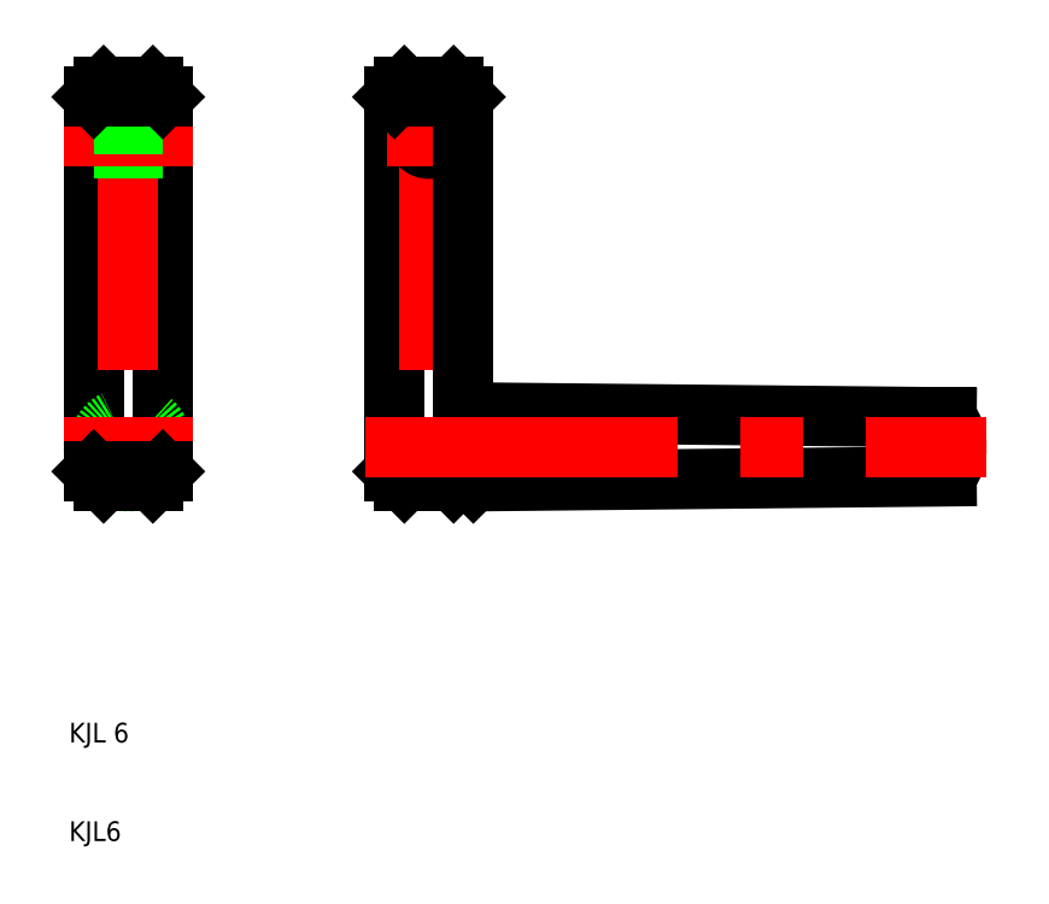
<metadata>
{"format":"dxf","ext":"dxf","renderer":"ezdxf+matplotlib","layout":"modelspace","background":"white","min_lineweight":24,"dpi":150}
</metadata>
<code>
0
SECTION
2
ENTITIES
0
LINE
8
0
10
19.5
20
85.5
30
0
11
19.5
21
47.5
31
0
0
LINE
8
0
10
12.5
20
85.5
30
0
11
12.5
21
47.5
31
0
0
LINE
8
CENTER
10
16
20
89.5
30
0
11
16
21
43.5
31
0
0
CIRCLE
8
0
10
16
20
50
30
0
40
3.5
0
CIRCLE
8
0
10
16
20
50
30
0
40
3
0
LINE
8
0
10
19.5
20
80.25
30
0
11
12.5
21
80.25
31
0
0
LINE
8
CENTER
10
22.5
20
50
30
0
11
9.5
21
50
31
0
0
LINE
8
CENTER
10
22.5
20
81.5
30
0
11
9.5
21
81.5
31
0
0
LINE
8
0
10
19.5
20
82.75
30
0
11
12.5
21
82.75
31
0
0
LINE
8
0
10
13.5
20
46.5
30
0
11
16
21
46.5
31
0
0
LINE
8
0
10
12.5
20
47.5
30
0
11
16
21
47.5
31
0
0
LINE
8
0
10
12.5
20
47.5
30
0
11
13.5
21
46.5
31
0
0
LINE
8
0
10
19.5
20
47.5
30
0
11
16
21
47.5
31
0
0
LINE
8
0
10
18.5
20
46.5
30
0
11
16
21
46.5
31
0
0
LINE
8
0
10
19.5
20
47.5
30
0
11
18.5
21
46.5
31
0
0
LINE
8
0
10
12.5
20
85.5
30
0
11
16
21
85.5
31
0
0
LINE
8
0
10
13.5
20
86.5
30
0
11
16
21
86.5
31
0
0
LINE
8
0
10
12.5
20
85.5
30
0
11
13.5
21
86.5
31
0
0
LINE
8
0
10
19.5
20
85.5
30
0
11
18.5
21
86.5
31
0
0
LINE
8
0
10
18.5
20
86.5
30
0
11
16
21
86.5
31
0
0
LINE
8
0
10
19.5
20
85.5
30
0
11
16
21
85.5
31
0
0
LINE
8
0
10
50
20
53.5
30
0
11
50
21
47.5
31
0
0
LINE
8
0
10
51
20
46.5
30
0
11
99
21
47
31
0
0
LINE
8
0
10
43
20
85.5
30
0
11
43
21
47.5
31
0
0
LINE
8
CENTER
10
46.5
20
89.5
30
0
11
46.5
21
43.5
31
0
0
LINE
8
0
10
50
20
47.5
30
0
11
51
21
46.5
31
0
0
LINE
8
0
10
50
20
47.5
30
0
11
46.5
21
47.5
31
0
0
LINE
8
0
10
49
20
46.5
30
0
11
46.5
21
46.5
31
0
0
LINE
8
0
10
50
20
47.5
30
0
11
49
21
46.5
31
0
0
LINE
8
0
10
43
20
47.5
30
0
11
44
21
46.5
31
0
0
LINE
8
0
10
44
20
46.5
30
0
11
46.5
21
46.5
31
0
0
LINE
8
0
10
43
20
47.5
30
0
11
46.5
21
47.5
31
0
0
ARC
8
0
10
95
20
50
30
0
40
5
50
323.1
51
36.87
0
CIRCLE
8
0
10
46.5
20
81.5
30
0
40
1.25
0
LINE
8
CENTER
10
42.25
20
81.5
30
0
11
50.75
21
81.5
31
0
0
LINE
8
0
10
50
20
53.5
30
0
11
99
21
53
31
0
0
LINE
8
0
10
99
20
50
30
0
11
99
21
47
31
0
0
LINE
8
0
10
99
20
50
30
0
11
99
21
53
31
0
0
LINE
8
0
10
50
20
85.5
30
0
11
49
21
86.5
31
0
0
LINE
8
0
10
49
20
86.5
30
0
11
46.5
21
86.5
31
0
0
LINE
8
0
10
50
20
85.5
30
0
11
46.5
21
85.5
31
0
0
LINE
8
0
10
50
20
85.5
30
0
11
50
21
53.5
31
0
0
LINE
8
0
10
44
20
86.5
30
0
11
46.5
21
86.5
31
0
0
LINE
8
0
10
43
20
85.5
30
0
11
44
21
86.5
31
0
0
LINE
8
0
10
43
20
85.5
30
0
11
46.5
21
85.5
31
0
0
LINE
8
CENTER
10
40
20
50
30
0
11
103
21
50
31
0
0
TEXT
8
0
10
10
20
20
30
0
40
2
1
KJL 6
0
TEXT
8
0
10
10
20
10
30
0
40
2
1
KJL6
0
VIEWPORT
8
0
10
261.5
20
148.5
30
0
40
523
41
297
68
     1
69
     1
0
ENDSEC
0
EOF

</code>
